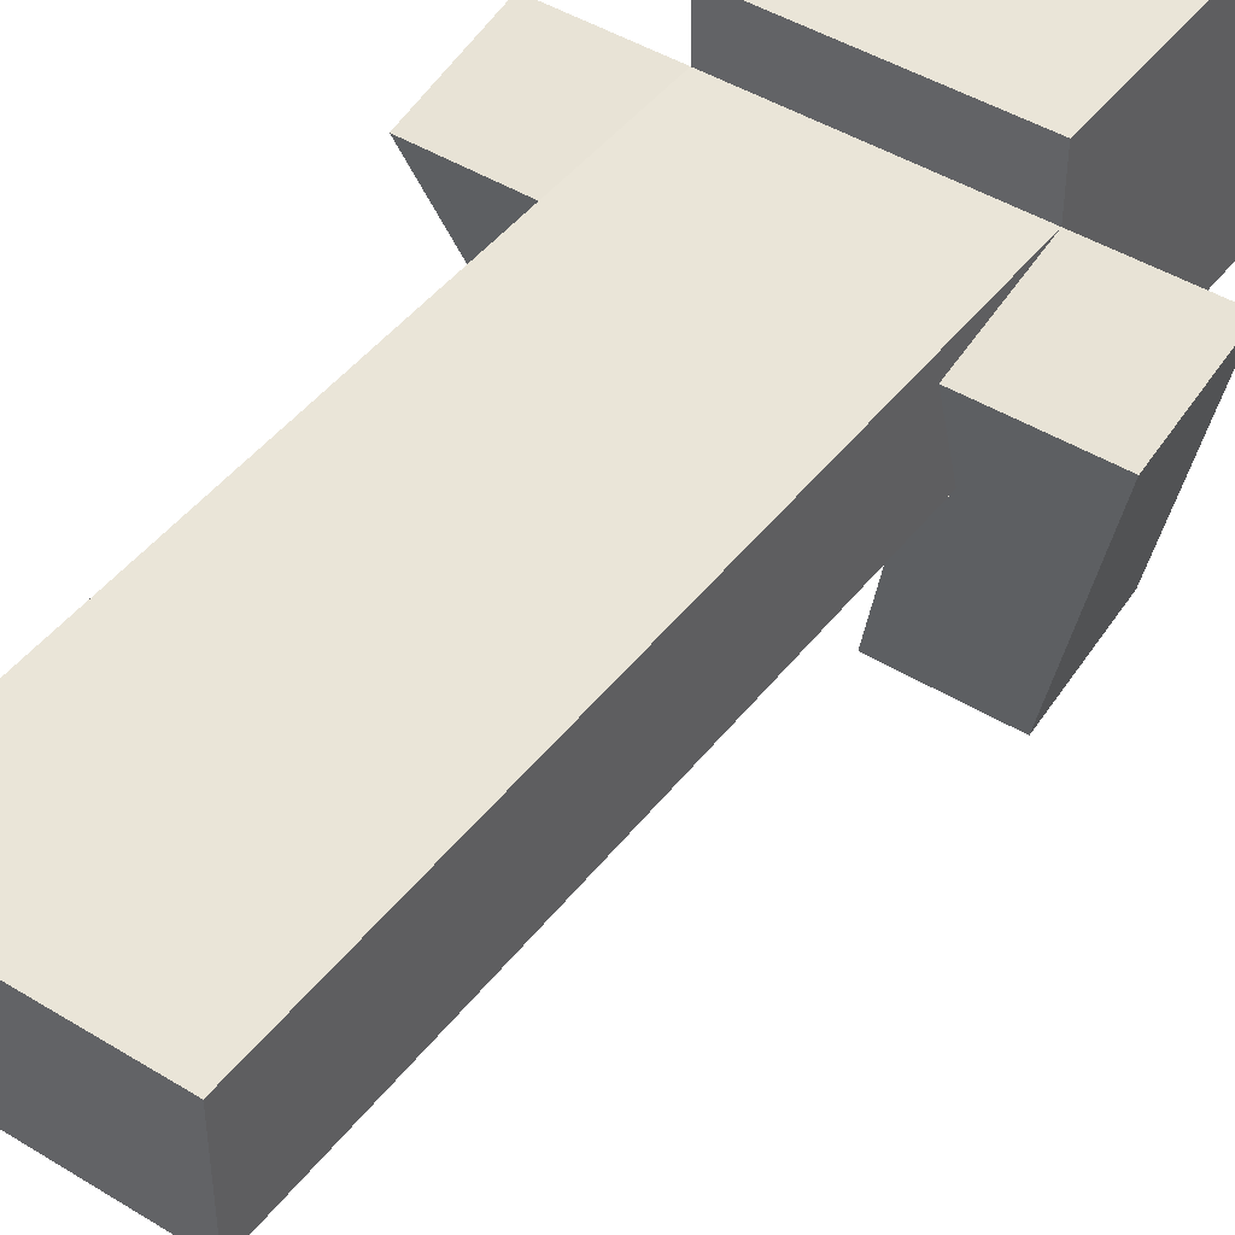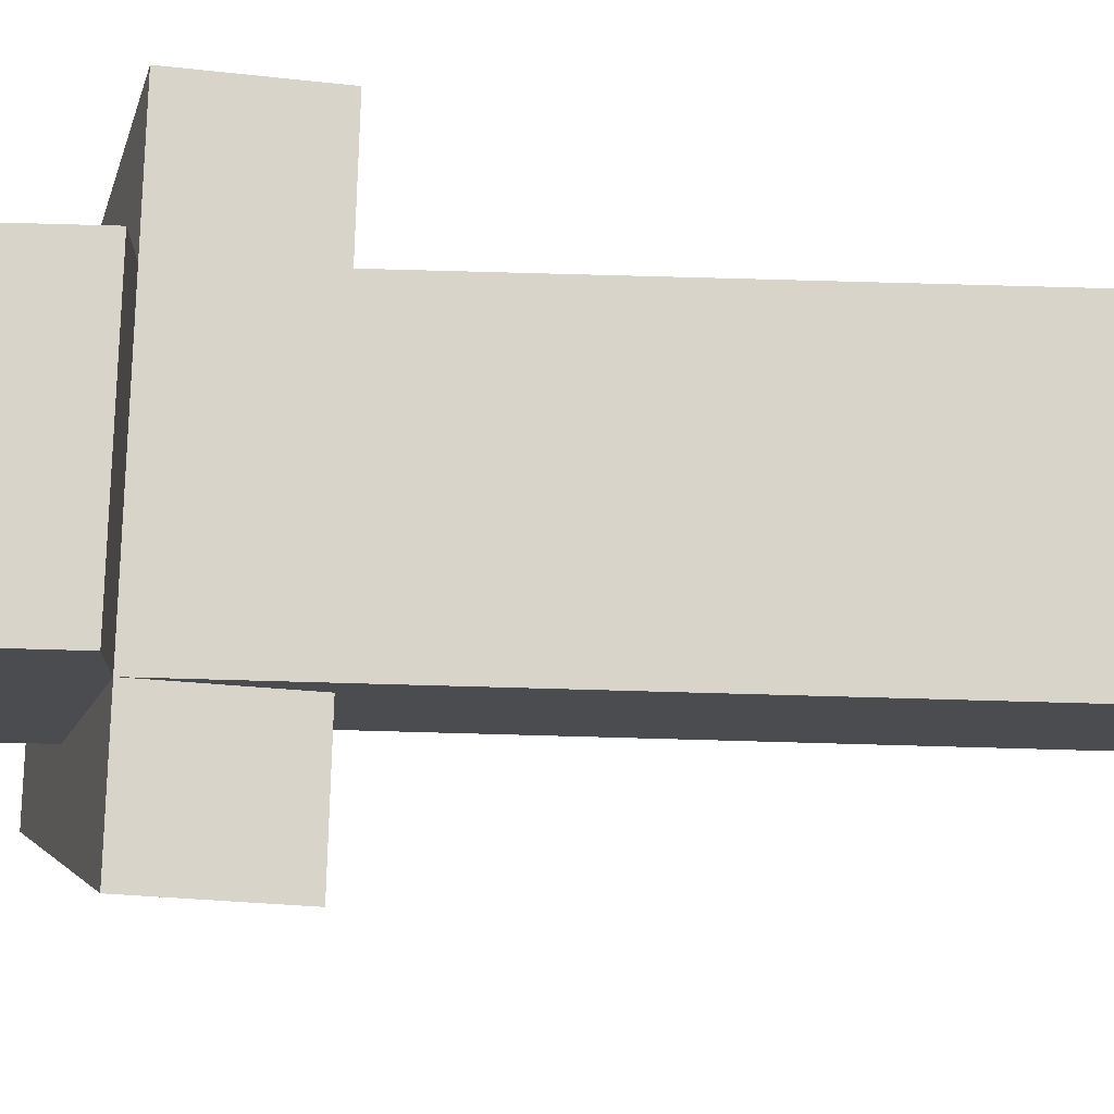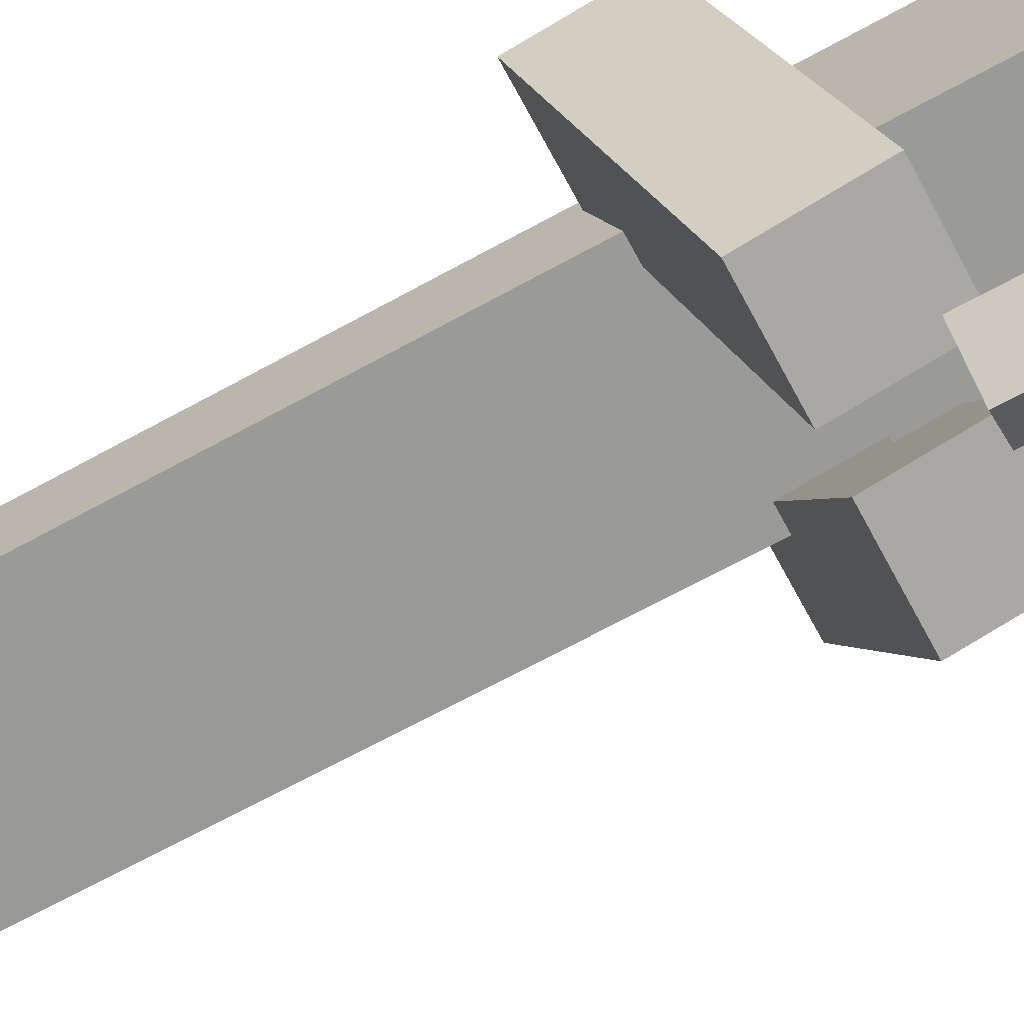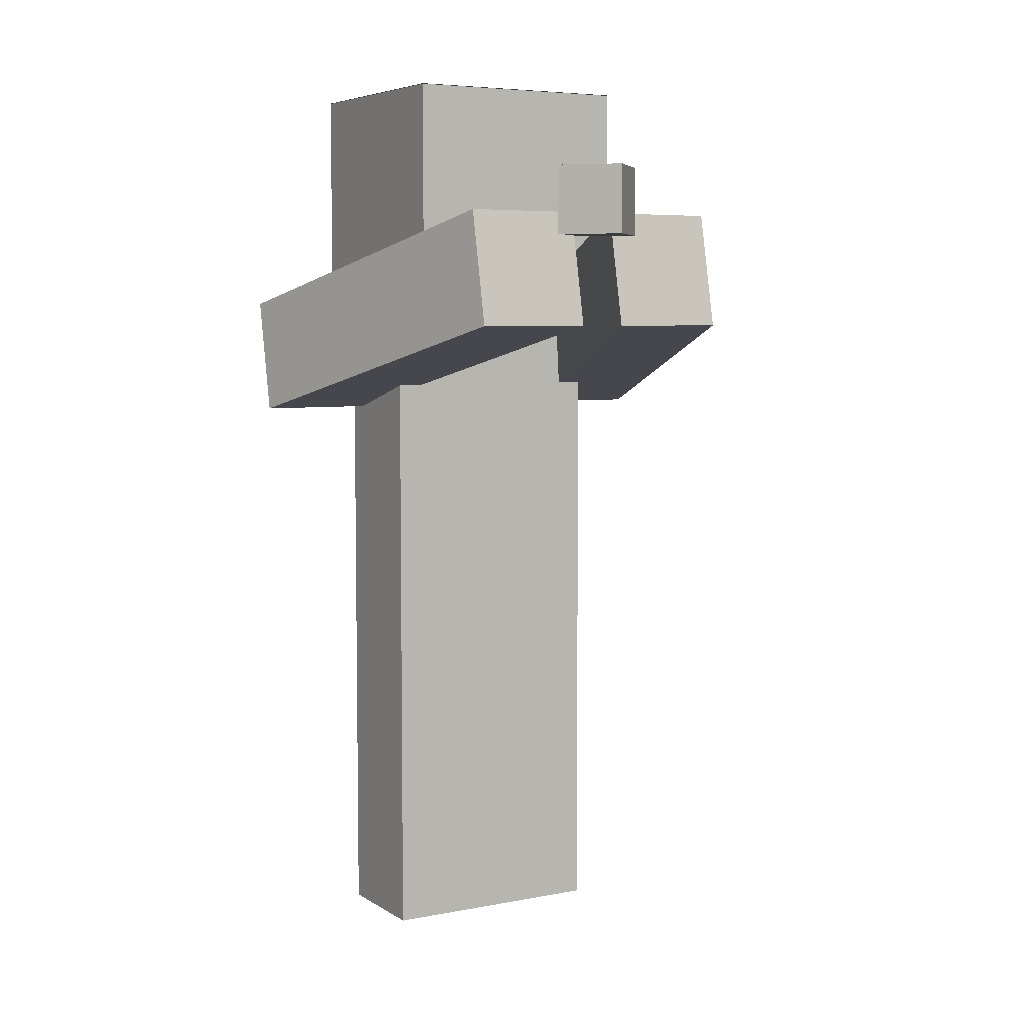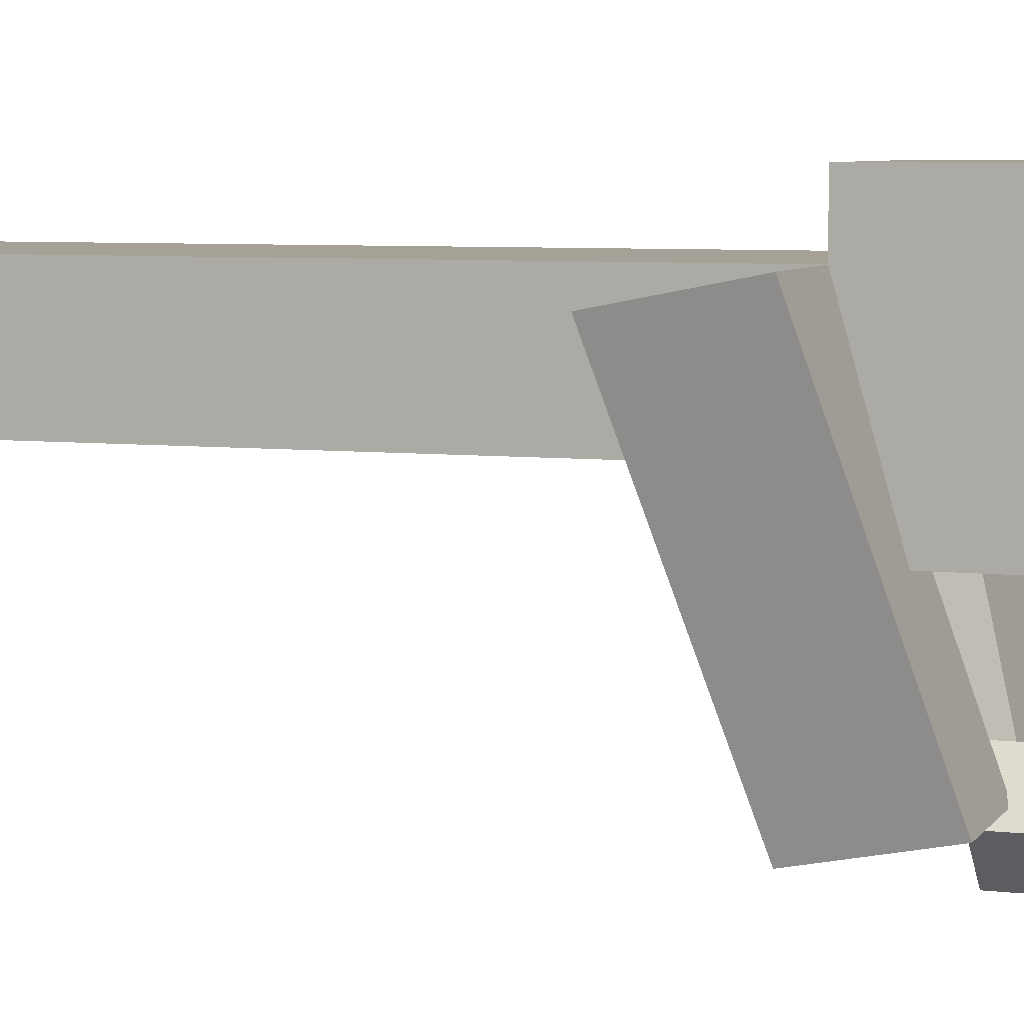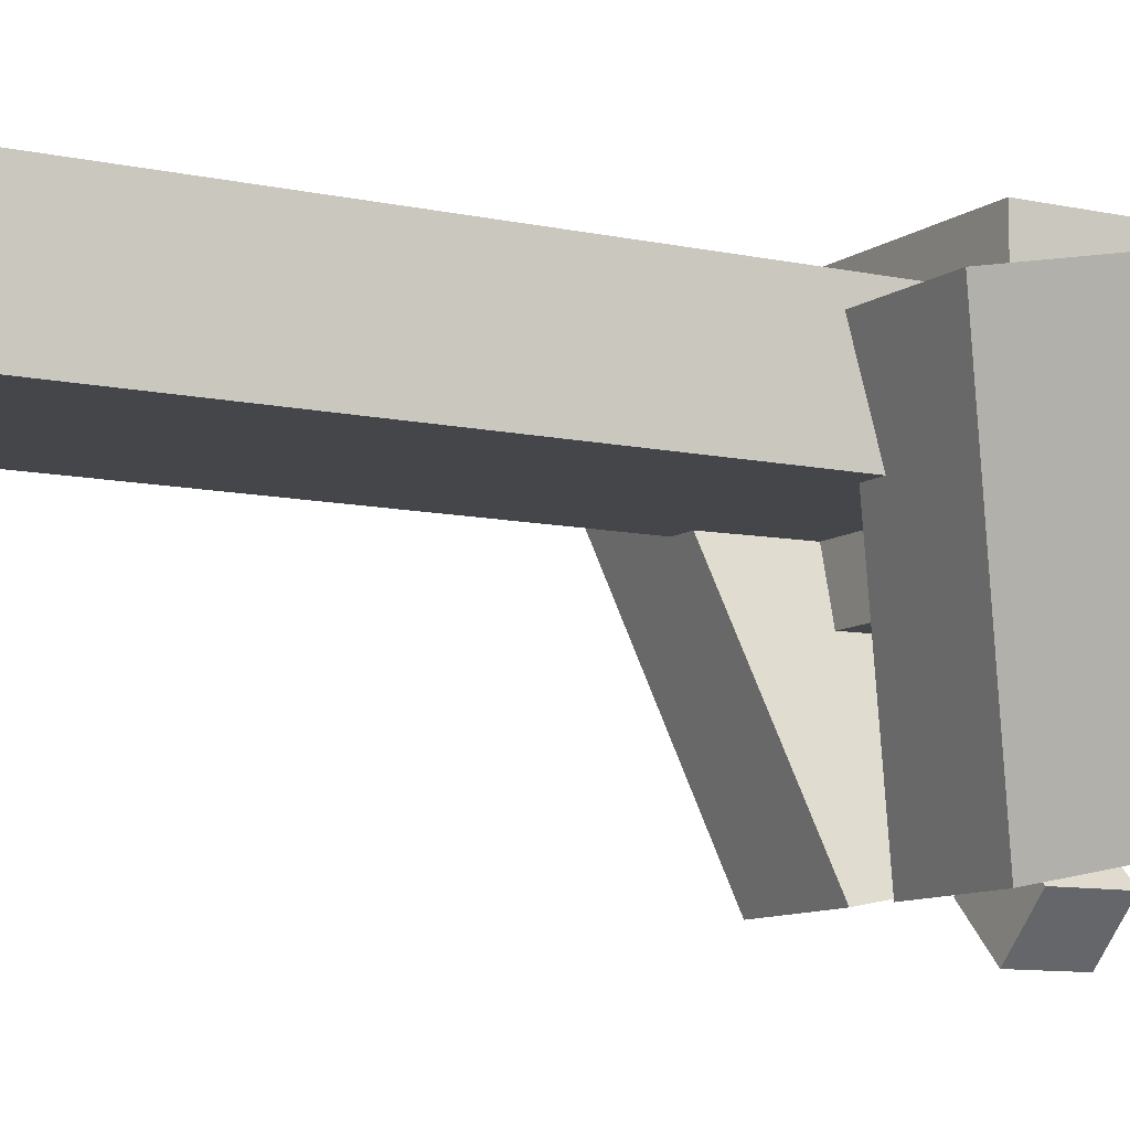
<metadata>
{"format":"obj","ext":"obj","renderer":"f3d","projection":"perspective","resolution":1024,"background":"white","views":[{"elev":45.2,"azim":35.3,"up":"+Z"},{"elev":74.9,"azim":-88.4,"up":"+Z"},{"elev":-69.2,"azim":118.6,"up":"+Z"},{"elev":5.8,"azim":149.9,"up":"+Y"},{"elev":6.2,"azim":109.3,"up":"+Z"},{"elev":-9.5,"azim":60.0,"up":"+Z"}]}
</metadata>
<code>
v 0.25 2 0.25
v 0.25 2 0.75
v 0.75 2 0.75
v 0.75 2 0.25
v 0.25 1.5 0.25
v 0.75 1.5 0.25
v 0.75 1.5 0.75
v 0.25 1.5 0.75
v 0.2499 2.001 0.2499
v 0.2499 2.001 0.7501
v 0.7501 2.001 0.7501
v 0.7501 2.001 0.2499
v 0.2499 1.5 0.2499
v 0.2499 2 0.2499
v 0.7501 2 0.2499
v 0.7501 1.5 0.2499
v 0.7501 1.5 0.7501
v 0.7501 2 0.7501
v 0.2499 2 0.7501
v 0.2499 1.5 0.7501
v 0.25 0.75 0.375
v 0.25 1.5 0.375
v 0.75 1.5 0.375
v 0.75 0.75 0.375
v 0.75 0.75 0.625
v 0.75 1.5 0.625
v 0.25 1.5 0.625
v 0.25 0.75 0.625
v 0.25 0 0.375
v 0.5 0.75 0.375
v 0.5 0 0.375
v 0.5 0.75 0.625
v 0.5 0 0.625
v 0.25 0 0.625
v 0.75 0 0.375
v 0.75 0 0.625
v 0.55 1.7 -0.075
v 1 1.5 0.625
v 0.8 1.7 -0.075
v 1 1.25 0.575
v 0.8 1.45 -0.125
v 0.55 1.45 -0.125
v 0.75 1.25 0.575
v 0.2 1.7 -0.075
v 0 1.5 0.625
v 0.45 1.7 -0.075
v 0.25 1.25 0.575
v 0.45 1.45 -0.125
v 0.2 1.45 -0.125
v 0 1.25 0.575
v 0.5 1.65 -0.2
v 0.5 1.8 -0.2
v 0.6 1.8 -0.1
v 0.6 1.65 -0.1
v 0.4 1.65 -0.1
v 0.4 1.8 -0.1
v 0.5 1.65 5.96e-08
v 0.5 1.8 5.96e-08
g cep_mason_statue_1
f 1 2 3 4
f 5 1 4 6
f 7 3 2 8
f 6 4 3 7
f 8 2 1 5
f 6 7 8 5
f 9 10 11 12
f 13 14 15 16
f 17 18 19 20
f 16 15 18 17
f 20 19 14 13
f 16 17 20 13
f 21 22 23 24
f 25 26 27 28
f 24 23 26 25
f 28 27 22 21
f 22 27 26 23
f 24 25 28 21
f 29 21 30 31
f 31 30 32 33
f 34 28 21 29
f 33 32 28 34
f 21 28 32 30
f 31 33 34 29
f 31 30 24 35
f 35 24 25 36
f 33 32 30 31
f 36 25 32 33
f 30 32 25 24
f 35 36 33 31
f 37 26 38 39
f 39 38 40 41
f 42 43 26 37
f 41 40 43 42
f 39 41 42 37
f 26 43 40 38
f 44 45 27 46
f 46 27 47 48
f 49 50 45 44
f 48 47 50 49
f 46 48 49 44
f 45 50 47 27
f 51 52 53 54
f 55 56 52 51
f 57 58 56 55
f 54 53 58 57
f 53 52 56 58
f 57 55 51 54

</code>
